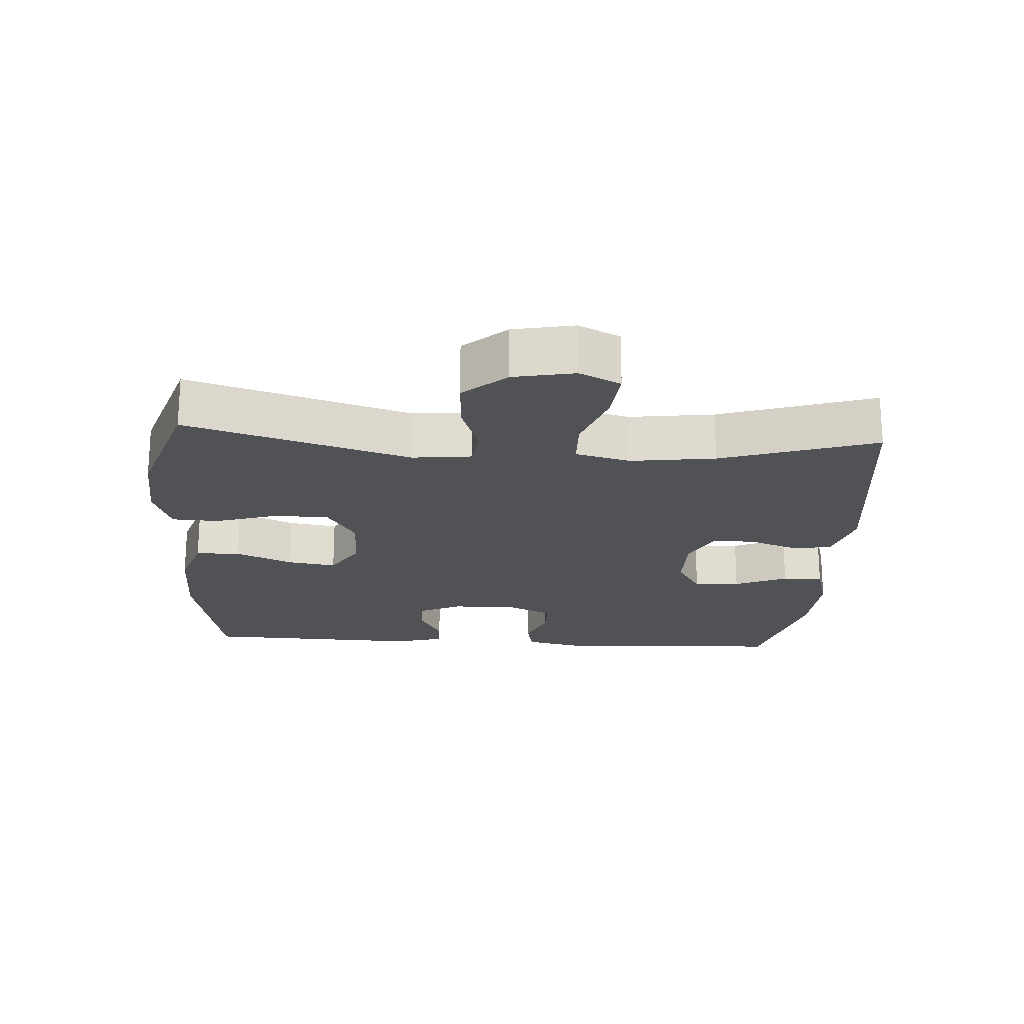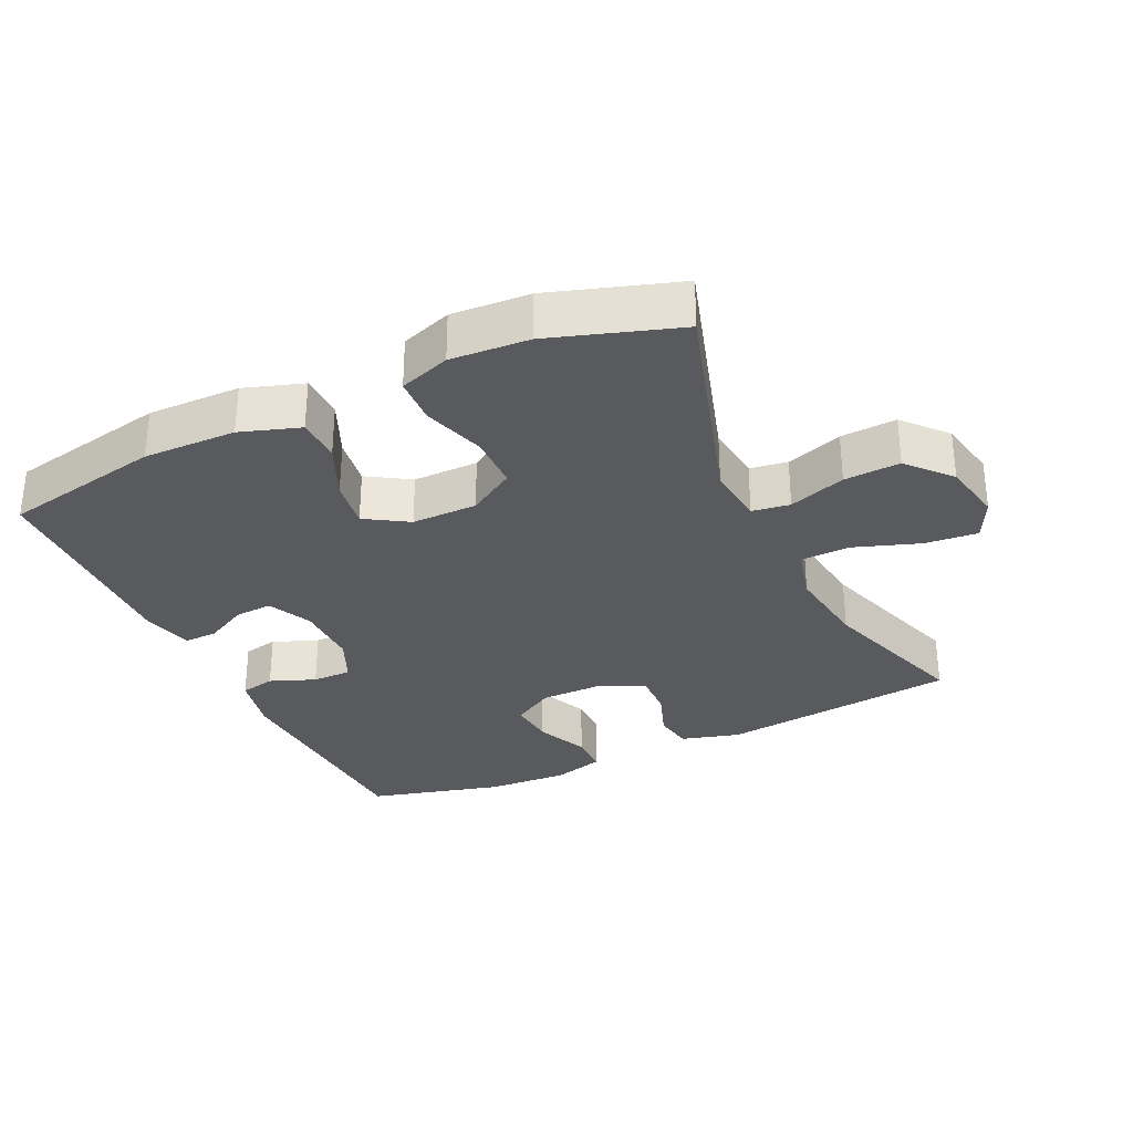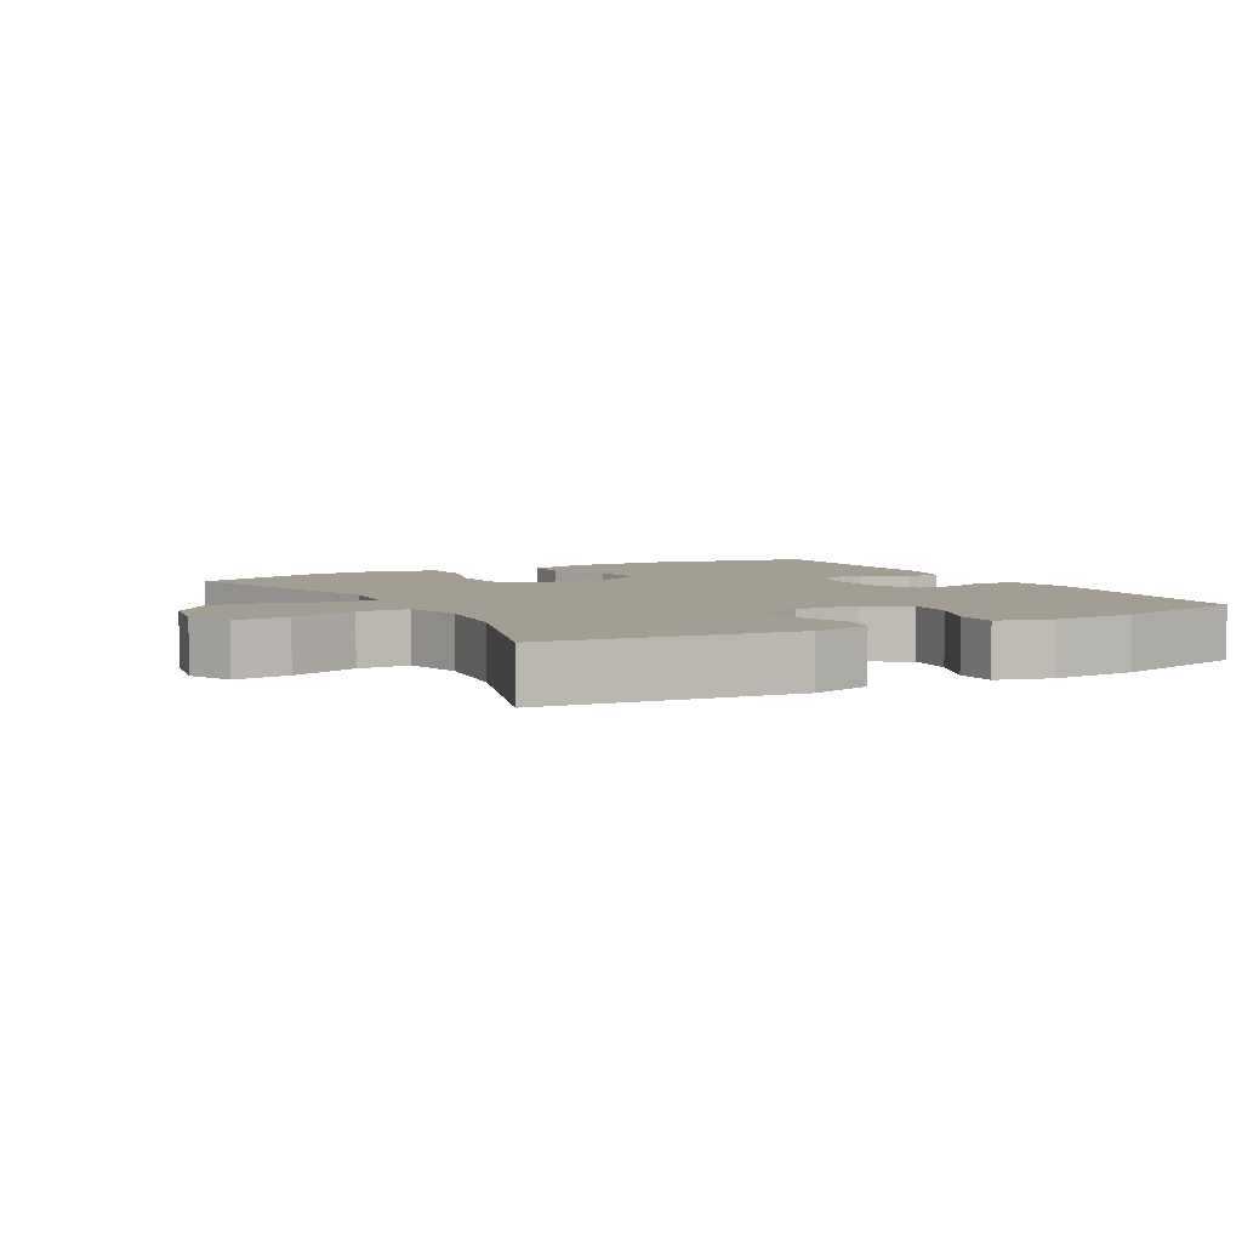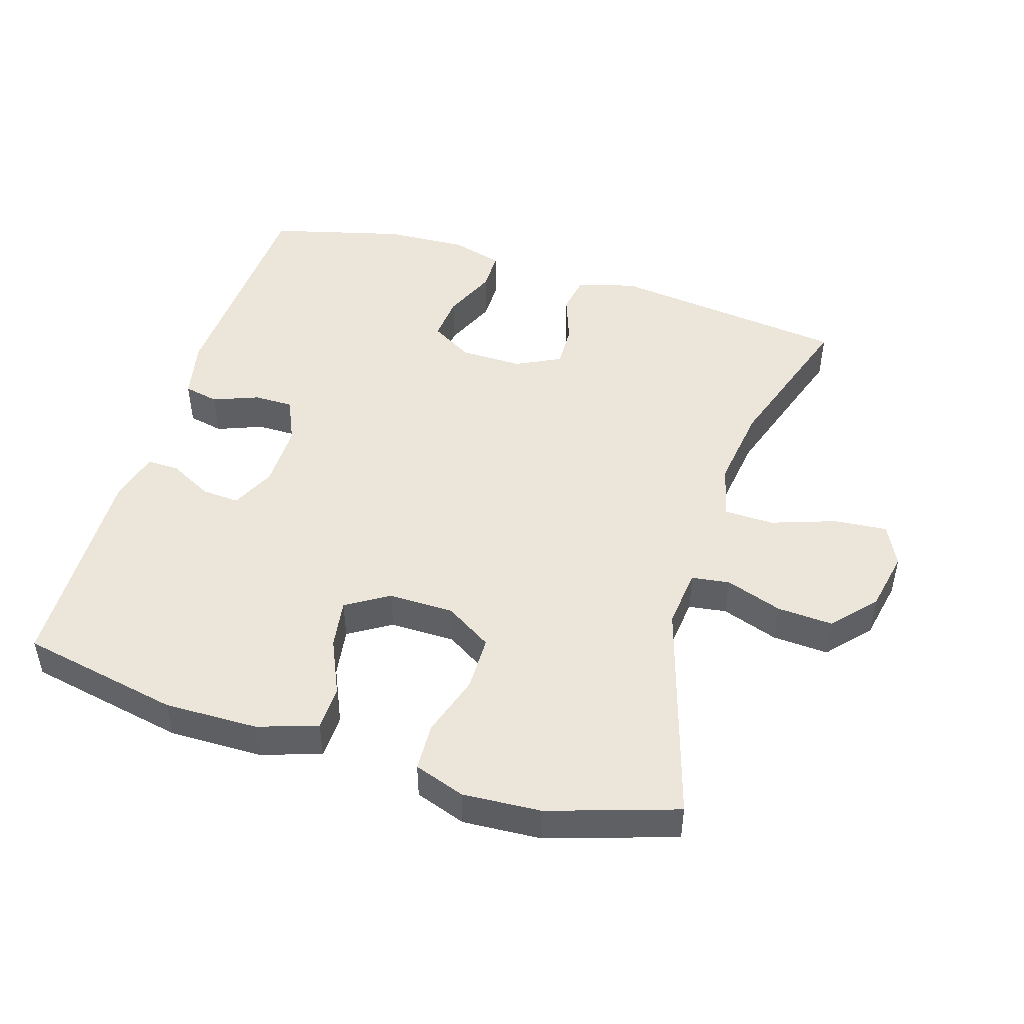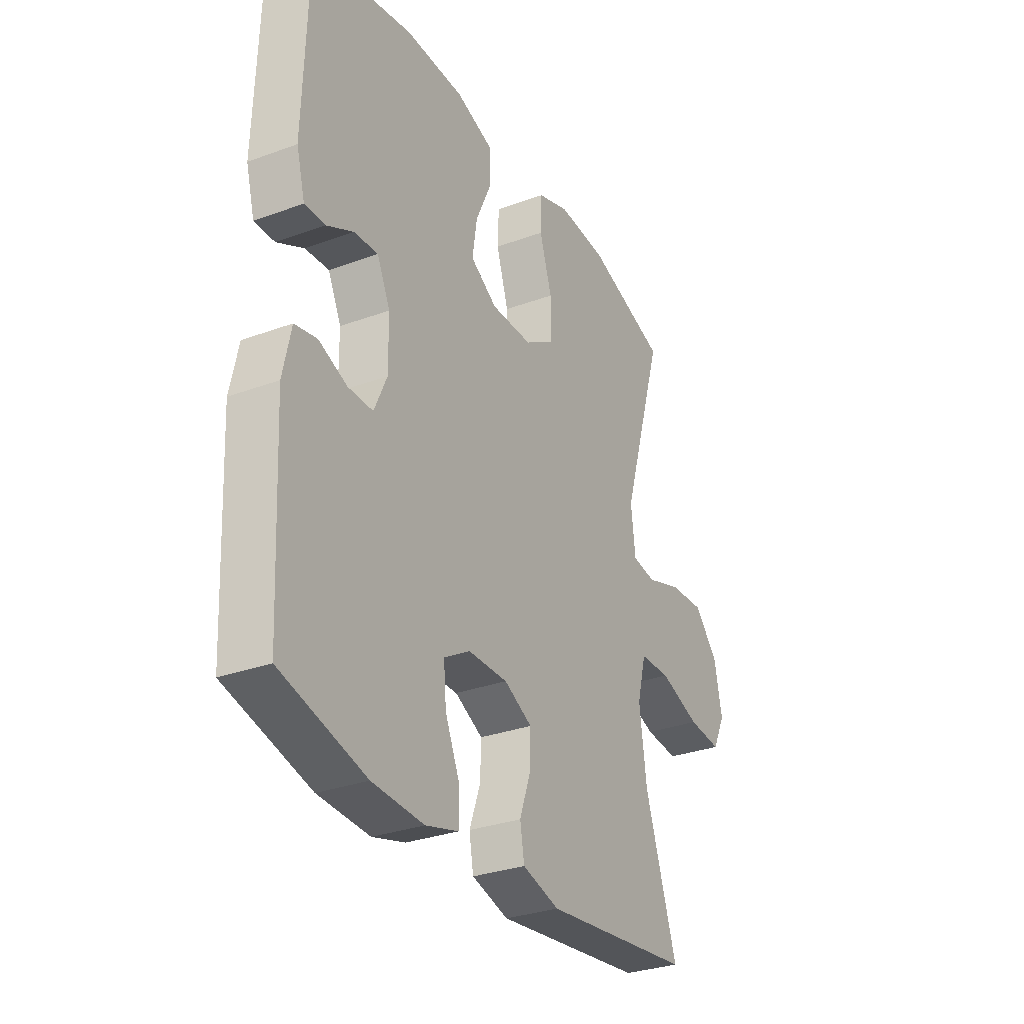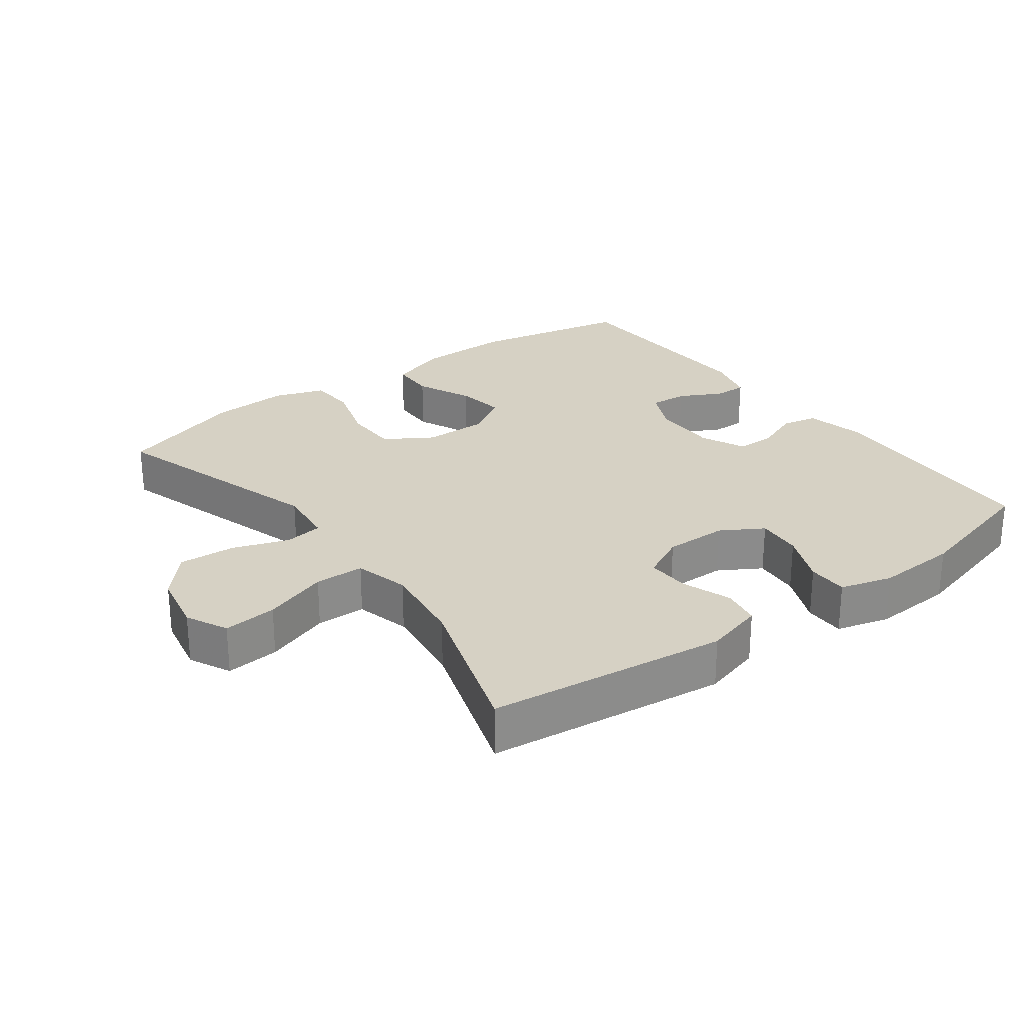
<metadata>
{"format":"obj","ext":"obj","renderer":"f3d","projection":"perspective","resolution":1024,"background":"white","views":[{"elev":-20.8,"azim":86.3,"up":"+Y"},{"elev":-31.0,"azim":25.1,"up":"+Y"},{"elev":5.2,"azim":151.3,"up":"+Y"},{"elev":47.8,"azim":17.2,"up":"+Y"},{"elev":-30.8,"azim":-62.2,"up":"+Z"},{"elev":26.6,"azim":143.3,"up":"+Y"}]}
</metadata>
<code>
v 0.5 0.07 -0.5
v 0.147 0.07 -0.543
v 0.06 0.07 -0.519
v 0.05 0.07 -0.462
v 0.076 0.07 -0.389
v 0.078 0.07 -0.325
v 0.012 0.07 -0.292
v -0.081 0.07 -0.293
v -0.143 0.07 -0.33
v -0.137 0.07 -0.398
v -0.103 0.07 -0.476
v -0.103 0.07 -0.536
v -0.18 0.07 -0.558
v -0.301 0.07 -0.552
v -0.5 0.07 -0.5
v -0.517 0.07 -0.159
v -0.498 0.07 -0.071
v -0.446 0.07 -0.06
v -0.379 0.07 -0.086
v -0.321 0.07 -0.086
v -0.291 0.07 -0.019
v -0.292 0.07 0.077
v -0.323 0.07 0.142
v -0.379 0.07 0.138
v -0.442 0.07 0.105
v -0.49 0.07 0.104
v -0.51 0.07 0.178
v -0.5 0.07 0.5
v -0.264 0.07 0.547
v -0.126 0.07 0.545
v -0.038 0.07 0.516
v -0.036 0.07 0.45
v -0.073 0.07 0.367
v -0.084 0.07 0.294
v -0.021 0.07 0.255
v 0.076 0.07 0.256
v 0.145 0.07 0.299
v 0.146 0.07 0.38
v 0.117 0.07 0.472
v 0.12 0.07 0.542
v 0.195 0.07 0.568
v 0.311 0.07 0.561
v 0.5 0.07 0.5
v 0.4 0.07 0.171
v 0.41 0.07 0.084
v 0.466 0.07 0.076
v 0.55 0.07 0.105
v 0.633 0.07 0.11
v 0.689 0.07 0.047
v 0.707 0.07 -0.043
v 0.677 0.07 -0.104
v 0.598 0.07 -0.097
v 0.502 0.07 -0.064
v 0.429 0.07 -0.066
v 0.408 0.07 -0.147
v 0.425 0.07 -0.272
v 0.5 0 -0.5
v 0.147 0 -0.543
v 0.06 0 -0.519
v 0.05 0 -0.462
v 0.076 0 -0.389
v 0.078 0 -0.325
v 0.012 0 -0.292
v -0.081 0 -0.293
v -0.143 0 -0.33
v -0.137 0 -0.398
v -0.103 0 -0.476
v -0.103 0 -0.536
v -0.18 0 -0.558
v -0.301 0 -0.552
v -0.5 0 -0.5
v -0.517 0 -0.159
v -0.498 0 -0.071
v -0.446 0 -0.06
v -0.379 0 -0.086
v -0.321 0 -0.086
v -0.291 0 -0.019
v -0.292 0 0.077
v -0.323 0 0.142
v -0.379 0 0.138
v -0.442 0 0.105
v -0.49 0 0.104
v -0.51 0 0.178
v -0.5 0 0.5
v -0.264 0 0.547
v -0.126 0 0.545
v -0.038 0 0.516
v -0.036 0 0.45
v -0.073 0 0.367
v -0.084 0 0.294
v -0.021 0 0.255
v 0.076 0 0.256
v 0.145 0 0.299
v 0.146 0 0.38
v 0.117 0 0.472
v 0.12 0 0.542
v 0.195 0 0.568
v 0.311 0 0.561
v 0.5 0 0.5
v 0.4 0 0.171
v 0.41 0 0.084
v 0.466 0 0.076
v 0.55 0 0.105
v 0.633 0 0.11
v 0.689 0 0.047
v 0.707 0 -0.043
v 0.677 0 -0.104
v 0.598 0 -0.097
v 0.502 0 -0.064
v 0.429 0 -0.066
v 0.408 0 -0.147
v 0.425 0 -0.272
f 51 52 53
f 50 51 53
f 49 50 53
f 48 49 53
f 47 48 53
f 46 47 53
f 45 46 53 54
f 42 43 44
f 41 42 44
f 40 41 44
f 39 40 44
f 38 39 44
f 37 38 44 45
f 45 54 55
f 37 45 55
f 36 37 55
f 31 32 33
f 30 31 33
f 29 30 33
f 28 29 33
f 27 28 33
f 26 27 33
f 25 26 33
f 24 25 33
f 23 24 33 34
f 22 23 34 35
f 17 18 19
f 16 17 19
f 15 16 19
f 14 15 19
f 13 14 19
f 12 13 19
f 11 12 19
f 10 11 19
f 9 10 19 20
f 8 9 20 21
f 3 4 5
f 2 3 5
f 1 2 5
f 56 1 5
f 56 5 6
f 36 55 56
f 35 36 56
f 22 35 56
f 21 22 56
f 8 21 56
f 7 8 56
f 6 7 56
f 109 108 107
f 109 107 106
f 109 106 105
f 109 105 104
f 109 104 103
f 109 103 102
f 110 109 102 101
f 100 99 98
f 100 98 97
f 100 97 96
f 100 96 95
f 100 95 94
f 101 100 94 93
f 111 110 101
f 111 101 93
f 111 93 92
f 89 88 87
f 89 87 86
f 89 86 85
f 89 85 84
f 89 84 83
f 89 83 82
f 89 82 81
f 89 81 80
f 90 89 80 79
f 91 90 79 78
f 75 74 73
f 75 73 72
f 75 72 71
f 75 71 70
f 75 70 69
f 75 69 68
f 75 68 67
f 75 67 66
f 76 75 66 65
f 77 76 65 64
f 61 60 59
f 61 59 58
f 61 58 57
f 61 57 112
f 62 61 112
f 112 111 92
f 112 92 91
f 112 91 78
f 112 78 77
f 112 77 64
f 112 64 63
f 112 63 62
f 1 57 58 2
f 2 58 59 3
f 3 59 60 4
f 4 60 61 5
f 5 61 62 6
f 6 62 63 7
f 7 63 64 8
f 8 64 65 9
f 9 65 66 10
f 10 66 67 11
f 11 67 68 12
f 12 68 69 13
f 13 69 70 14
f 14 70 71 15
f 15 71 72 16
f 16 72 73 17
f 17 73 74 18
f 18 74 75 19
f 19 75 76 20
f 20 76 77 21
f 21 77 78 22
f 22 78 79 23
f 23 79 80 24
f 24 80 81 25
f 25 81 82 26
f 26 82 83 27
f 27 83 84 28
f 28 84 85 29
f 29 85 86 30
f 30 86 87 31
f 31 87 88 32
f 32 88 89 33
f 33 89 90 34
f 34 90 91 35
f 35 91 92 36
f 36 92 93 37
f 37 93 94 38
f 38 94 95 39
f 39 95 96 40
f 40 96 97 41
f 41 97 98 42
f 42 98 99 43
f 43 99 100 44
f 44 100 101 45
f 45 101 102 46
f 46 102 103 47
f 47 103 104 48
f 48 104 105 49
f 49 105 106 50
f 50 106 107 51
f 51 107 108 52
f 52 108 109 53
f 53 109 110 54
f 54 110 111 55
f 55 111 112 56
f 56 112 57 1

</code>
